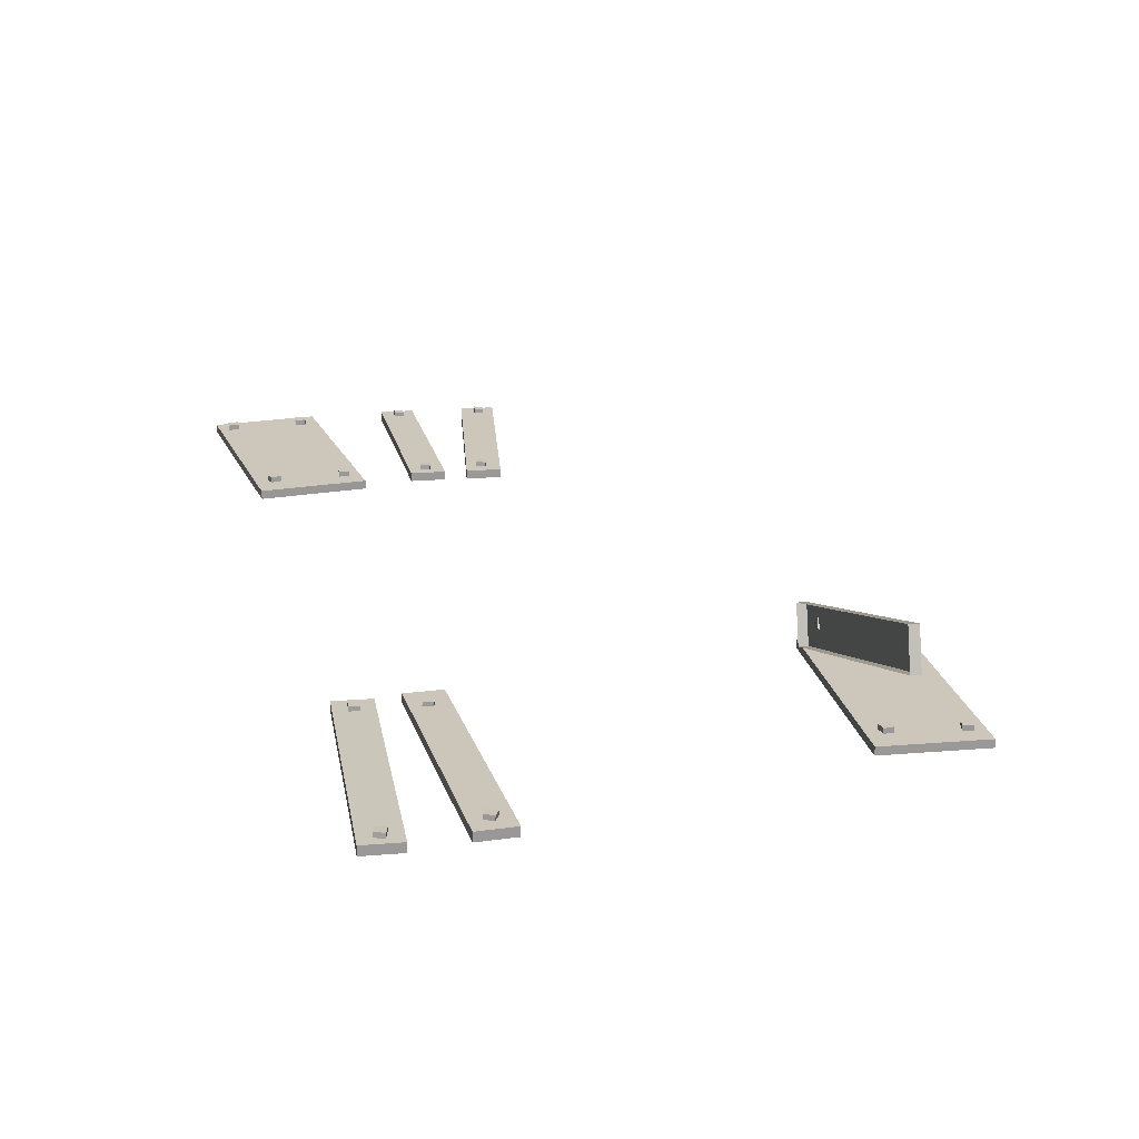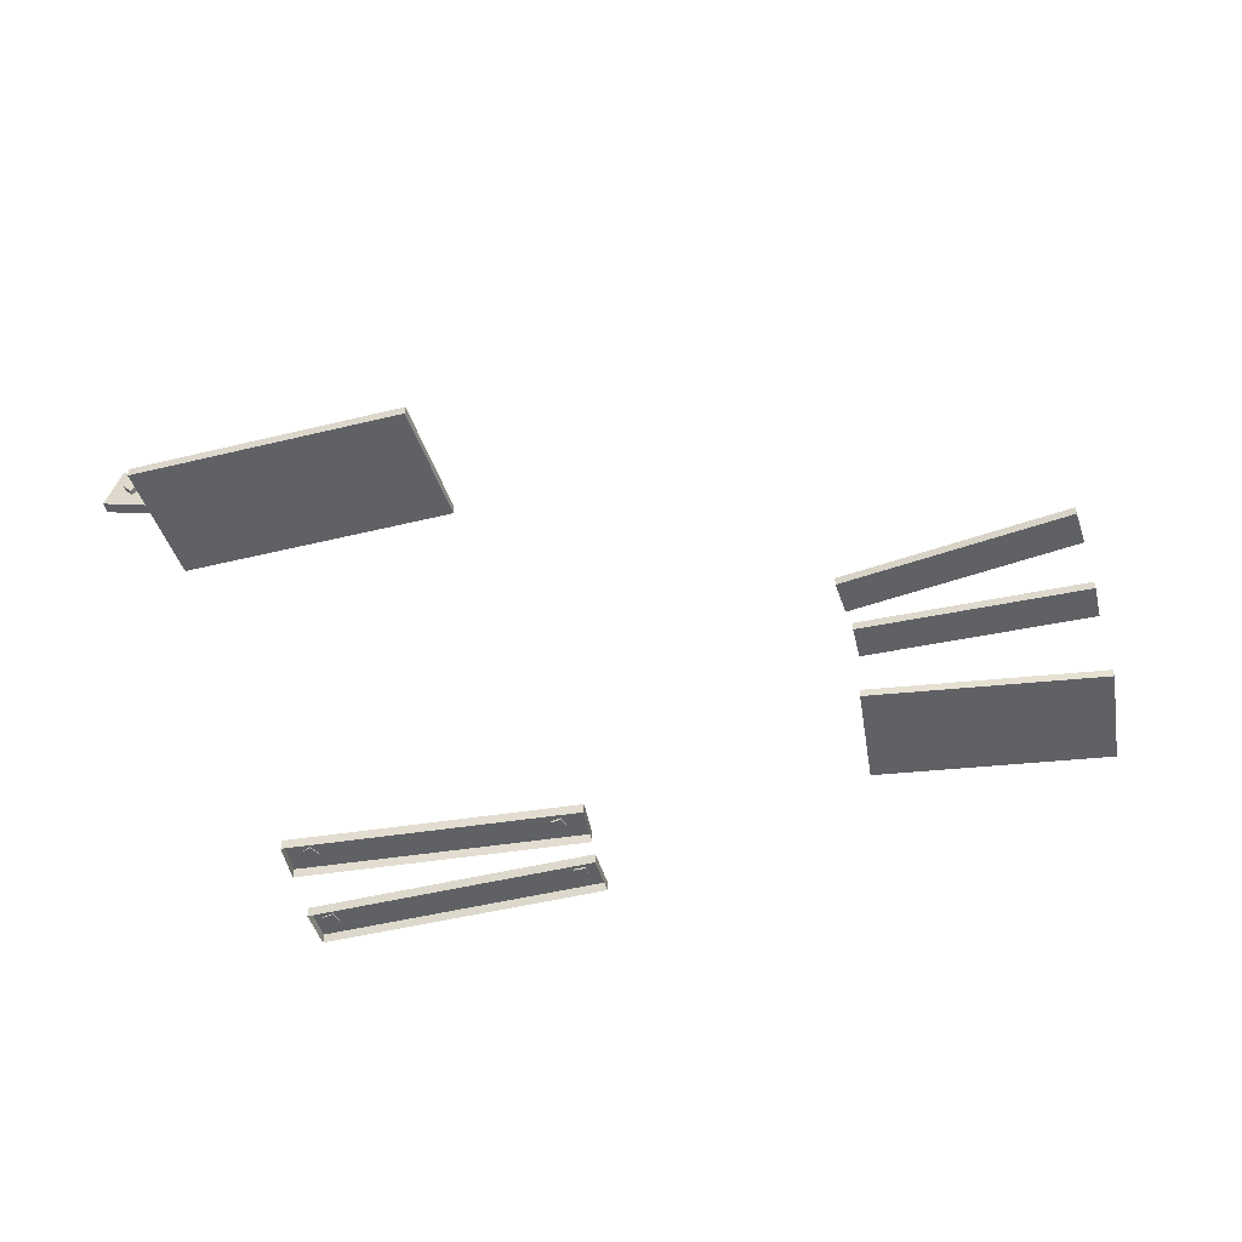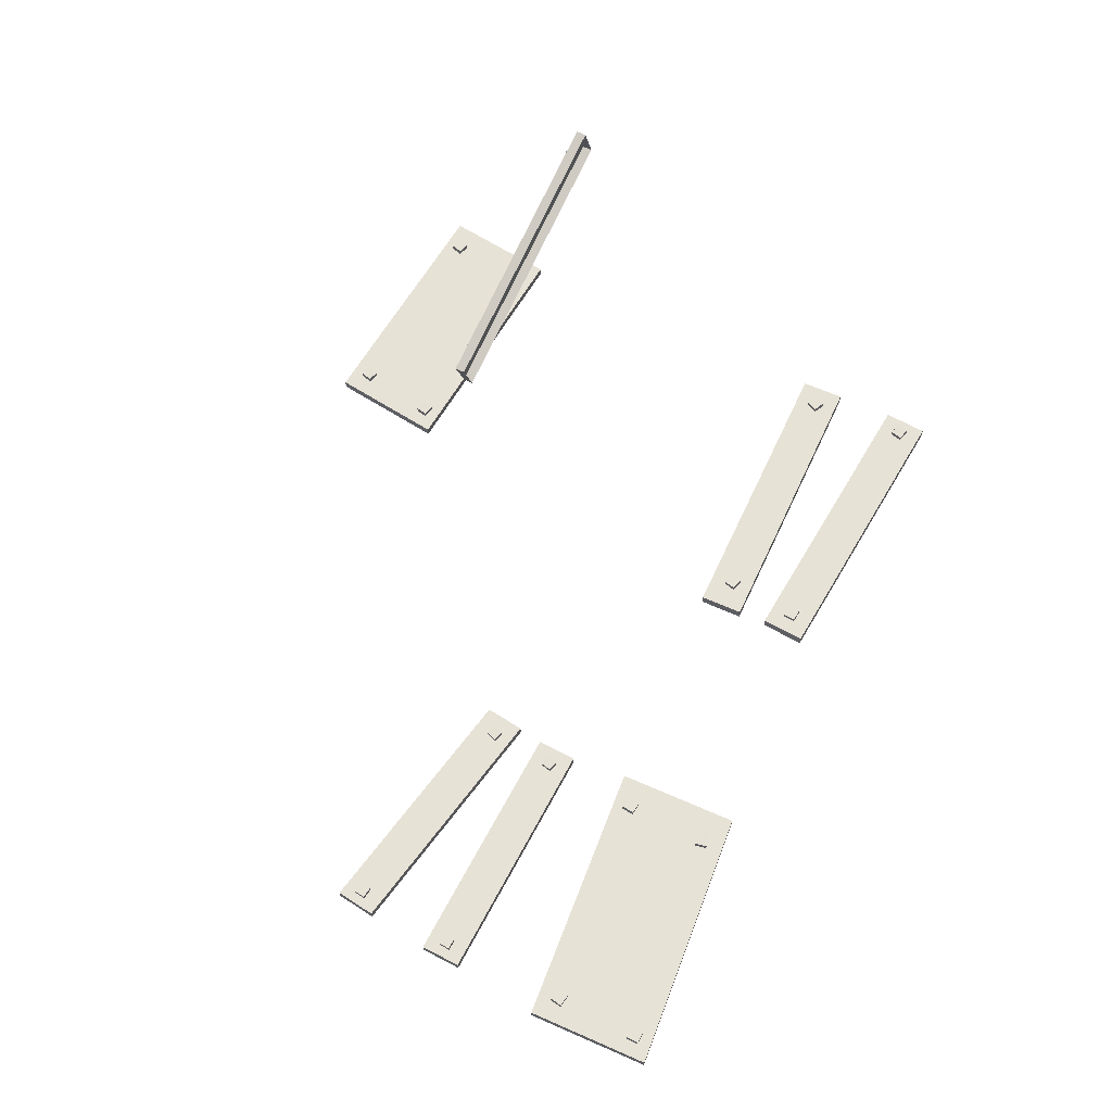
<metadata>
{"format":"obj","ext":"obj","renderer":"f3d","projection":"perspective","resolution":1024,"background":"white","views":[{"elev":21.4,"azim":77.5,"up":"+Z"},{"elev":-47.9,"azim":-166.4,"up":"+Z"},{"elev":63.1,"azim":-61.7,"up":"+Z"}]}
</metadata>
<code>
v 3.971 7.95 5.268
v 3.899 7.954 5.334
v 3.9 7.903 5.337
v 3.971 7.899 5.271
v 3.899 7.954 5.334
v 3.833 7.949 5.262
v 3.834 7.898 5.265
v 3.9 7.903 5.337
v 3.833 7.949 5.262
v 3.905 7.945 5.196
v 3.905 7.894 5.199
v 3.834 7.898 5.265
v 3.905 7.945 5.196
v 3.971 7.95 5.268
v 3.971 7.899 5.271
v 3.905 7.894 5.199
v 3.971 7.899 5.271
v 3.9 7.903 5.337
v 3.834 7.898 5.265
v 3.905 7.894 5.199
v 3.905 7.945 5.196
v 3.833 7.949 5.262
v 3.899 7.954 5.334
v 3.971 7.95 5.268
v 4.021 7.824 5.498
v 4.021 7.911 5.496
v 1.675 7.901 4.721
v 1.674 7.814 4.723
v 4.021 7.911 5.496
v 4.135 7.903 5.155
v 1.788 7.893 4.38
v 1.675 7.901 4.721
v 4.135 7.903 5.155
v 4.134 7.816 5.157
v 1.787 7.806 4.382
v 1.788 7.893 4.38
v 1.674 7.814 4.723
v 1.675 7.901 4.721
v 1.788 7.893 4.38
v 1.787 7.806 4.382
v 4.134 7.816 5.157
v 4.135 7.903 5.155
v 4.021 7.911 5.496
v 4.021 7.824 5.498
v 2.028 7.935 4.623
v 1.972 7.94 4.702
v 1.971 7.89 4.705
v 2.027 7.884 4.625
v 1.972 7.94 4.702
v 1.893 7.939 4.646
v 1.891 7.888 4.648
v 1.971 7.89 4.705
v 1.893 7.939 4.646
v 1.949 7.933 4.566
v 1.948 7.883 4.569
v 1.891 7.888 4.648
v 1.949 7.933 4.566
v 2.028 7.935 4.623
v 2.027 7.884 4.625
v 1.948 7.883 4.569
v 2.027 7.884 4.625
v 1.971 7.89 4.705
v 1.891 7.888 4.648
v 1.948 7.883 4.569
v 1.949 7.933 4.566
v 1.893 7.939 4.646
v 1.972 7.94 4.702
v 2.028 7.935 4.623
v 3.308 7.915 4.2
v 3.385 8.846 4.203
v 1.327 8.91 4.204
v 1.25 7.978 4.201
v 3.385 8.846 4.203
v 3.385 8.846 4.129
v 1.327 8.91 4.13
v 1.327 8.91 4.204
v 3.385 8.846 4.129
v 3.308 7.915 4.126
v 1.25 7.978 4.127
v 1.327 8.91 4.13
v 3.308 7.915 4.126
v 3.308 7.915 4.2
v 1.25 7.978 4.201
v 1.25 7.978 4.127
v 1.25 7.978 4.201
v 1.327 8.91 4.204
v 1.327 8.91 4.13
v 1.25 7.978 4.127
v 3.308 7.915 4.126
v 3.385 8.846 4.129
v 3.385 8.846 4.203
v 3.308 7.915 4.2
v 3.022 8.042 4.245
v 3.013 8.135 4.246
v 3.014 8.136 4.197
v 3.023 8.043 4.196
v 3.013 8.135 4.246
v 3.106 8.145 4.248
v 3.107 8.145 4.199
v 3.014 8.136 4.197
v 3.106 8.145 4.248
v 3.115 8.051 4.247
v 3.116 8.052 4.198
v 3.107 8.145 4.199
v 3.115 8.051 4.247
v 3.022 8.042 4.245
v 3.023 8.043 4.196
v 3.116 8.052 4.198
v 3.023 8.043 4.196
v 3.014 8.136 4.197
v 3.107 8.145 4.199
v 3.116 8.052 4.198
v 3.115 8.051 4.247
v 3.106 8.145 4.248
v 3.013 8.135 4.246
v 3.022 8.042 4.245
v 3.097 8.679 4.247
v 3.119 8.77 4.252
v 3.119 8.773 4.203
v 3.097 8.682 4.198
v 3.119 8.77 4.252
v 3.21 8.749 4.251
v 3.21 8.751 4.202
v 3.119 8.773 4.203
v 3.21 8.749 4.251
v 3.188 8.657 4.246
v 3.188 8.66 4.197
v 3.21 8.751 4.202
v 3.188 8.657 4.246
v 3.097 8.679 4.247
v 3.097 8.682 4.198
v 3.188 8.66 4.197
v 3.097 8.682 4.198
v 3.119 8.773 4.203
v 3.21 8.751 4.202
v 3.188 8.66 4.197
v 3.188 8.657 4.246
v 3.21 8.749 4.251
v 3.119 8.77 4.252
v 3.097 8.679 4.247
v 1.365 8.07 4.246
v 1.38 8.163 4.249
v 1.38 8.164 4.2
v 1.366 8.071 4.197
v 1.38 8.163 4.249
v 1.473 8.148 4.25
v 1.473 8.15 4.201
v 1.38 8.164 4.2
v 1.473 8.148 4.25
v 1.458 8.055 4.247
v 1.459 8.057 4.198
v 1.473 8.15 4.201
v 1.458 8.055 4.247
v 1.365 8.07 4.246
v 1.366 8.071 4.197
v 1.459 8.057 4.198
v 1.366 8.071 4.197
v 1.38 8.164 4.2
v 1.473 8.15 4.201
v 1.459 8.057 4.198
v 1.458 8.055 4.247
v 1.473 8.148 4.25
v 1.38 8.163 4.249
v 1.365 8.07 4.246
v 1.443 8.713 4.248
v 1.468 8.803 4.252
v 1.469 8.805 4.203
v 1.443 8.715 4.199
v 1.468 8.803 4.252
v 1.558 8.778 4.252
v 1.559 8.78 4.203
v 1.469 8.805 4.203
v 1.558 8.778 4.252
v 1.533 8.687 4.248
v 1.534 8.69 4.199
v 1.559 8.78 4.203
v 1.533 8.687 4.248
v 1.443 8.713 4.248
v 1.443 8.715 4.199
v 1.534 8.69 4.199
v 1.443 8.715 4.199
v 1.469 8.805 4.203
v 1.559 8.78 4.203
v 1.534 8.69 4.199
v 1.533 8.687 4.248
v 1.558 8.778 4.252
v 1.468 8.803 4.252
v 1.443 8.713 4.248
v 3.391 5.009 3.998
v 3.349 4.921 4.002
v 3.35 4.918 3.951
v 3.393 5.006 3.947
v 3.349 4.921 4.002
v 3.261 4.963 3.997
v 3.263 4.96 3.946
v 3.35 4.918 3.951
v 3.261 4.963 3.997
v 3.303 5.051 3.993
v 3.305 5.048 3.942
v 3.263 4.96 3.946
v 3.303 5.051 3.993
v 3.391 5.009 3.998
v 3.393 5.006 3.947
v 3.305 5.048 3.942
v 3.393 5.006 3.947
v 3.35 4.918 3.951
v 3.263 4.96 3.946
v 3.305 5.048 3.942
v 3.303 5.051 3.993
v 3.261 4.963 3.997
v 3.349 4.921 4.002
v 3.391 5.009 3.998
v 3.523 4.813 3.872
v 3.522 4.815 3.959
v 1.055 4.667 3.949
v 1.056 4.665 3.862
v 3.522 4.815 3.959
v 3.501 5.174 3.951
v 1.034 5.025 3.941
v 1.055 4.667 3.949
v 3.501 5.174 3.951
v 3.502 5.172 3.864
v 1.035 5.023 3.854
v 1.034 5.025 3.941
v 1.056 4.665 3.862
v 1.055 4.667 3.949
v 1.034 5.025 3.941
v 1.035 5.023 3.854
v 3.502 5.172 3.864
v 3.501 5.174 3.951
v 3.522 4.815 3.959
v 3.523 4.813 3.872
v 1.347 4.889 3.983
v 1.325 4.794 3.988
v 1.324 4.791 3.938
v 1.347 4.886 3.932
v 1.325 4.794 3.988
v 1.23 4.817 3.987
v 1.23 4.814 3.936
v 1.324 4.791 3.938
v 1.23 4.817 3.987
v 1.253 4.912 3.981
v 1.253 4.909 3.931
v 1.23 4.814 3.936
v 1.253 4.912 3.981
v 1.347 4.889 3.983
v 1.347 4.886 3.932
v 1.253 4.909 3.931
v 1.347 4.886 3.932
v 1.324 4.791 3.938
v 1.23 4.814 3.936
v 1.253 4.909 3.931
v 1.253 4.912 3.981
v 1.23 4.817 3.987
v 1.325 4.794 3.988
v 1.347 4.889 3.983
v 1.304 4.298 3.983
v 1.3 4.201 3.988
v 1.301 4.198 3.938
v 1.305 4.296 3.932
v 1.3 4.201 3.988
v 1.203 4.205 3.987
v 1.204 4.202 3.936
v 1.301 4.198 3.938
v 1.203 4.205 3.987
v 1.207 4.302 3.981
v 1.207 4.299 3.931
v 1.204 4.202 3.936
v 1.207 4.302 3.981
v 1.304 4.298 3.983
v 1.305 4.296 3.932
v 1.207 4.299 3.931
v 1.305 4.296 3.932
v 1.301 4.198 3.938
v 1.204 4.202 3.936
v 1.207 4.299 3.931
v 1.207 4.302 3.981
v 1.203 4.205 3.987
v 1.3 4.201 3.988
v 1.304 4.298 3.983
v 3.545 3.98 3.872
v 3.545 3.982 3.959
v 1.076 4.076 3.949
v 1.076 4.074 3.862
v 3.545 3.982 3.959
v 3.56 4.341 3.951
v 1.09 4.435 3.941
v 1.076 4.076 3.949
v 3.56 4.341 3.951
v 3.56 4.339 3.864
v 1.09 4.433 3.854
v 1.09 4.435 3.941
v 1.076 4.074 3.862
v 1.076 4.076 3.949
v 1.09 4.435 3.941
v 1.09 4.433 3.854
v 3.56 4.339 3.864
v 3.56 4.341 3.951
v 3.545 3.982 3.959
v 3.545 3.98 3.872
v 3.475 4.204 3.998
v 3.451 4.109 4.002
v 3.453 4.107 3.951
v 3.477 4.201 3.947
v 3.451 4.109 4.002
v 3.357 4.133 3.997
v 3.359 4.13 3.946
v 3.453 4.107 3.951
v 3.357 4.133 3.997
v 3.381 4.227 3.993
v 3.383 4.225 3.942
v 3.359 4.13 3.946
v 3.381 4.227 3.993
v 3.475 4.204 3.998
v 3.477 4.201 3.947
v 3.383 4.225 3.942
v 3.477 4.201 3.947
v 3.453 4.107 3.951
v 3.359 4.13 3.946
v 3.383 4.225 3.942
v 3.381 4.227 3.993
v 3.357 4.133 3.997
v 3.451 4.109 4.002
v 3.475 4.204 3.998
v -1.126 3.764 5.027
v -1.196 4.697 5.03
v -3.239 4.435 5.031
v -3.168 3.503 5.028
v -1.196 4.697 5.03
v -1.196 4.697 4.956
v -3.239 4.435 4.957
v -3.239 4.435 5.031
v -1.196 4.697 4.956
v -1.126 3.765 4.952
v -3.168 3.503 4.953
v -3.239 4.435 4.957
v -1.126 3.765 4.952
v -1.126 3.764 5.027
v -3.168 3.503 5.028
v -3.168 3.503 4.953
v -3.168 3.503 5.028
v -3.239 4.435 5.031
v -3.239 4.435 4.957
v -3.168 3.503 4.953
v -1.126 3.765 4.952
v -1.196 4.697 4.956
v -1.196 4.697 5.03
v -1.126 3.764 5.027
v -1.428 3.845 5.072
v -1.452 3.936 5.073
v -1.451 3.937 5.024
v -1.428 3.846 5.023
v -1.452 3.936 5.073
v -1.361 3.96 5.075
v -1.361 3.961 5.026
v -1.451 3.937 5.024
v -1.361 3.96 5.075
v -1.337 3.869 5.073
v -1.337 3.87 5.025
v -1.361 3.961 5.026
v -1.337 3.869 5.073
v -1.428 3.845 5.072
v -1.428 3.846 5.023
v -1.337 3.87 5.025
v -1.428 3.846 5.023
v -1.451 3.937 5.024
v -1.361 3.961 5.026
v -1.337 3.87 5.025
v -1.337 3.869 5.073
v -1.361 3.96 5.075
v -1.452 3.936 5.073
v -1.428 3.845 5.072
v -1.455 4.486 5.073
v -1.448 4.58 5.078
v -1.448 4.583 5.03
v -1.455 4.489 5.024
v -1.448 4.58 5.078
v -1.354 4.573 5.078
v -1.354 4.575 5.029
v -1.448 4.583 5.03
v -1.354 4.573 5.078
v -1.361 4.479 5.072
v -1.361 4.482 5.024
v -1.354 4.575 5.029
v -1.361 4.479 5.072
v -1.455 4.486 5.073
v -1.455 4.489 5.024
v -1.361 4.482 5.024
v -1.455 4.489 5.024
v -1.448 4.583 5.03
v -1.354 4.575 5.029
v -1.361 4.482 5.024
v -1.361 4.479 5.072
v -1.354 4.573 5.078
v -1.448 4.58 5.078
v -1.455 4.486 5.073
v -3.069 3.612 5.072
v -3.069 3.706 5.075
v -3.068 3.707 5.026
v -3.068 3.613 5.024
v -3.069 3.706 5.075
v -2.975 3.706 5.076
v -2.975 3.707 5.027
v -3.068 3.707 5.026
v -2.975 3.706 5.076
v -2.975 3.612 5.073
v -2.974 3.614 5.024
v -2.975 3.707 5.027
v -2.975 3.612 5.073
v -3.069 3.612 5.072
v -3.068 3.613 5.024
v -2.974 3.614 5.024
v -3.068 3.613 5.024
v -3.068 3.707 5.026
v -2.975 3.707 5.027
v -2.974 3.614 5.024
v -2.975 3.612 5.073
v -2.975 3.706 5.076
v -3.069 3.706 5.075
v -3.069 3.612 5.072
v -3.093 4.259 5.074
v -3.083 4.352 5.079
v -3.083 4.354 5.03
v -3.093 4.261 5.026
v -3.083 4.352 5.079
v -2.989 4.341 5.079
v -2.989 4.343 5.03
v -3.083 4.354 5.03
v -2.989 4.341 5.079
v -3 4.248 5.074
v -3 4.25 5.026
v -2.989 4.343 5.03
v -3 4.248 5.074
v -3.093 4.259 5.074
v -3.093 4.261 5.026
v -3 4.25 5.026
v -3.093 4.261 5.026
v -3.083 4.354 5.03
v -2.989 4.343 5.03
v -3 4.25 5.026
v -3 4.248 5.074
v -2.989 4.341 5.079
v -3.083 4.352 5.079
v -3.093 4.259 5.074
v -3.029 5.313 5.074
v -3.029 5.23 5.079
v -3.028 5.227 5.035
v -3.029 5.311 5.03
v -3.029 5.23 5.079
v -3.112 5.229 5.078
v -3.112 5.227 5.034
v -3.028 5.227 5.035
v -3.112 5.229 5.078
v -3.113 5.313 5.073
v -3.112 5.31 5.03
v -3.112 5.227 5.034
v -3.113 5.313 5.073
v -3.029 5.313 5.074
v -3.029 5.311 5.03
v -3.112 5.31 5.03
v -3.029 5.311 5.03
v -3.028 5.227 5.035
v -3.112 5.227 5.034
v -3.112 5.31 5.03
v -3.113 5.313 5.073
v -3.112 5.229 5.078
v -3.029 5.23 5.079
v -3.029 5.313 5.074
v -1.264 5.122 4.972
v -1.264 5.124 5.046
v -3.187 5.11 5.046
v -3.187 5.108 4.971
v -1.264 5.124 5.046
v -1.264 5.432 5.04
v -3.187 5.418 5.039
v -3.187 5.11 5.046
v -1.264 5.432 5.04
v -1.264 5.43 4.965
v -3.187 5.416 4.964
v -3.187 5.418 5.039
v -1.264 5.43 4.965
v -1.264 5.122 4.972
v -3.187 5.108 4.971
v -3.187 5.416 4.964
v -3.187 5.108 4.971
v -3.187 5.11 5.046
v -3.187 5.418 5.039
v -3.187 5.416 4.964
v -1.264 5.43 4.965
v -1.264 5.432 5.04
v -1.264 5.124 5.046
v -1.264 5.122 4.972
v -1.352 5.307 5.08
v -1.369 5.225 5.083
v -1.367 5.223 5.04
v -1.35 5.305 5.036
v -1.369 5.225 5.083
v -1.451 5.242 5.079
v -1.449 5.24 5.036
v -1.367 5.223 5.04
v -1.451 5.242 5.079
v -1.434 5.324 5.076
v -1.432 5.321 5.032
v -1.449 5.24 5.036
v -1.434 5.324 5.076
v -1.352 5.307 5.08
v -1.35 5.305 5.036
v -1.432 5.321 5.032
v -1.35 5.305 5.036
v -1.367 5.223 5.04
v -1.449 5.24 5.036
v -1.432 5.321 5.032
v -1.434 5.324 5.076
v -1.451 5.242 5.079
v -1.369 5.225 5.083
v -1.352 5.307 5.08
v -1.328 5.815 5.08
v -1.353 5.735 5.083
v -1.351 5.733 5.04
v -1.327 5.813 5.036
v -1.353 5.735 5.083
v -1.432 5.759 5.079
v -1.431 5.757 5.035
v -1.351 5.733 5.04
v -1.432 5.759 5.079
v -1.408 5.839 5.075
v -1.407 5.837 5.032
v -1.431 5.757 5.035
v -1.408 5.839 5.075
v -1.328 5.815 5.08
v -1.327 5.813 5.036
v -1.407 5.837 5.032
v -1.327 5.813 5.036
v -1.351 5.733 5.04
v -1.431 5.757 5.035
v -1.407 5.837 5.032
v -1.408 5.839 5.075
v -1.432 5.759 5.079
v -1.353 5.735 5.083
v -1.328 5.815 5.08
v -1.239 5.624 4.972
v -1.239 5.625 5.046
v -3.15 5.903 5.045
v -3.15 5.902 4.971
v -1.239 5.625 5.046
v -1.211 5.932 5.039
v -3.122 6.21 5.038
v -3.15 5.903 5.045
v -1.211 5.932 5.039
v -1.211 5.93 4.965
v -3.122 6.208 4.964
v -3.122 6.21 5.038
v -1.211 5.93 4.965
v -1.239 5.624 4.972
v -3.15 5.902 4.971
v -3.122 6.208 4.964
v -3.15 5.902 4.971
v -3.15 5.903 5.045
v -3.122 6.21 5.038
v -3.122 6.208 4.964
v -1.211 5.93 4.965
v -1.211 5.932 5.039
v -1.239 5.625 5.046
v -1.239 5.624 4.972
v -2.979 6.093 5.073
v -2.986 6.01 5.078
v -2.986 6.007 5.035
v -2.978 6.09 5.03
v -2.986 6.01 5.078
v -3.069 6.017 5.077
v -3.069 6.014 5.034
v -2.986 6.007 5.035
v -3.069 6.017 5.077
v -3.062 6.1 5.073
v -3.062 6.098 5.029
v -3.069 6.014 5.034
v -3.062 6.1 5.073
v -2.979 6.093 5.073
v -2.978 6.09 5.03
v -3.062 6.098 5.029
v -2.978 6.09 5.03
v -2.986 6.007 5.035
v -3.069 6.014 5.034
v -3.062 6.098 5.029
v -3.062 6.1 5.073
v -3.069 6.017 5.077
v -2.986 6.01 5.078
v -2.979 6.093 5.073
f 2 3 1
f 3 4 1
f 6 7 5
f 7 8 5
f 10 11 9
f 11 12 9
f 14 15 13
f 15 16 13
f 18 19 17
f 19 20 17
f 22 23 21
f 23 24 21
f 26 27 25
f 27 28 25
f 30 31 29
f 31 32 29
f 34 35 33
f 35 36 33
f 38 39 37
f 39 40 37
f 42 43 41
f 43 44 41
f 46 47 45
f 47 48 45
f 50 51 49
f 51 52 49
f 54 55 53
f 55 56 53
f 58 59 57
f 59 60 57
f 62 63 61
f 63 64 61
f 66 67 65
f 67 68 65
f 70 71 69
f 71 72 69
f 74 75 73
f 75 76 73
f 78 79 77
f 79 80 77
f 82 83 81
f 83 84 81
f 86 87 85
f 87 88 85
f 90 91 89
f 91 92 89
f 94 95 93
f 95 96 93
f 98 99 97
f 99 100 97
f 102 103 101
f 103 104 101
f 106 107 105
f 107 108 105
f 110 111 109
f 111 112 109
f 114 115 113
f 115 116 113
f 118 119 117
f 119 120 117
f 122 123 121
f 123 124 121
f 126 127 125
f 127 128 125
f 130 131 129
f 131 132 129
f 134 135 133
f 135 136 133
f 138 139 137
f 139 140 137
f 142 143 141
f 143 144 141
f 146 147 145
f 147 148 145
f 150 151 149
f 151 152 149
f 154 155 153
f 155 156 153
f 158 159 157
f 159 160 157
f 162 163 161
f 163 164 161
f 166 167 165
f 167 168 165
f 170 171 169
f 171 172 169
f 174 175 173
f 175 176 173
f 178 179 177
f 179 180 177
f 182 183 181
f 183 184 181
f 186 187 185
f 187 188 185
f 190 191 189
f 191 192 189
f 194 195 193
f 195 196 193
f 198 199 197
f 199 200 197
f 202 203 201
f 203 204 201
f 206 207 205
f 207 208 205
f 210 211 209
f 211 212 209
f 214 215 213
f 215 216 213
f 218 219 217
f 219 220 217
f 222 223 221
f 223 224 221
f 226 227 225
f 227 228 225
f 230 231 229
f 231 232 229
f 234 235 233
f 235 236 233
f 238 239 237
f 239 240 237
f 242 243 241
f 243 244 241
f 246 247 245
f 247 248 245
f 250 251 249
f 251 252 249
f 254 255 253
f 255 256 253
f 258 259 257
f 259 260 257
f 262 263 261
f 263 264 261
f 266 267 265
f 267 268 265
f 270 271 269
f 271 272 269
f 274 275 273
f 275 276 273
f 278 279 277
f 279 280 277
f 282 283 281
f 283 284 281
f 286 287 285
f 287 288 285
f 290 291 289
f 291 292 289
f 294 295 293
f 295 296 293
f 298 299 297
f 299 300 297
f 302 303 301
f 303 304 301
f 306 307 305
f 307 308 305
f 310 311 309
f 311 312 309
f 314 315 313
f 315 316 313
f 318 319 317
f 319 320 317
f 322 323 321
f 323 324 321
f 326 327 325
f 327 328 325
f 330 331 329
f 331 332 329
f 334 335 333
f 335 336 333
f 338 339 337
f 339 340 337
f 342 343 341
f 343 344 341
f 346 347 345
f 347 348 345
f 350 351 349
f 351 352 349
f 354 355 353
f 355 356 353
f 358 359 357
f 359 360 357
f 362 363 361
f 363 364 361
f 366 367 365
f 367 368 365
f 370 371 369
f 371 372 369
f 374 375 373
f 375 376 373
f 378 379 377
f 379 380 377
f 382 383 381
f 383 384 381
f 386 387 385
f 387 388 385
f 390 391 389
f 391 392 389
f 394 395 393
f 395 396 393
f 398 399 397
f 399 400 397
f 402 403 401
f 403 404 401
f 406 407 405
f 407 408 405
f 410 411 409
f 411 412 409
f 414 415 413
f 415 416 413
f 418 419 417
f 419 420 417
f 422 423 421
f 423 424 421
f 426 427 425
f 427 428 425
f 430 431 429
f 431 432 429
f 434 435 433
f 435 436 433
f 438 439 437
f 439 440 437
f 442 443 441
f 443 444 441
f 446 447 445
f 447 448 445
f 450 451 449
f 451 452 449
f 454 455 453
f 455 456 453
f 458 459 457
f 459 460 457
f 462 463 461
f 463 464 461
f 466 467 465
f 467 468 465
f 470 471 469
f 471 472 469
f 474 475 473
f 475 476 473
f 478 479 477
f 479 480 477
f 482 483 481
f 483 484 481
f 486 487 485
f 487 488 485
f 490 491 489
f 491 492 489
f 494 495 493
f 495 496 493
f 498 499 497
f 499 500 497
f 502 503 501
f 503 504 501
f 506 507 505
f 507 508 505
f 510 511 509
f 511 512 509
f 514 515 513
f 515 516 513
f 518 519 517
f 519 520 517
f 522 523 521
f 523 524 521
f 526 527 525
f 527 528 525
f 530 531 529
f 531 532 529
f 534 535 533
f 535 536 533
f 538 539 537
f 539 540 537
f 542 543 541
f 543 544 541
f 546 547 545
f 547 548 545
f 550 551 549
f 551 552 549
f 554 555 553
f 555 556 553
f 558 559 557
f 559 560 557
f 562 563 561
f 563 564 561
f 566 567 565
f 567 568 565
f 570 571 569
f 571 572 569
f 574 575 573
f 575 576 573
f 578 579 577
f 579 580 577
f 582 583 581
f 583 584 581
f 586 587 585
f 587 588 585

</code>
